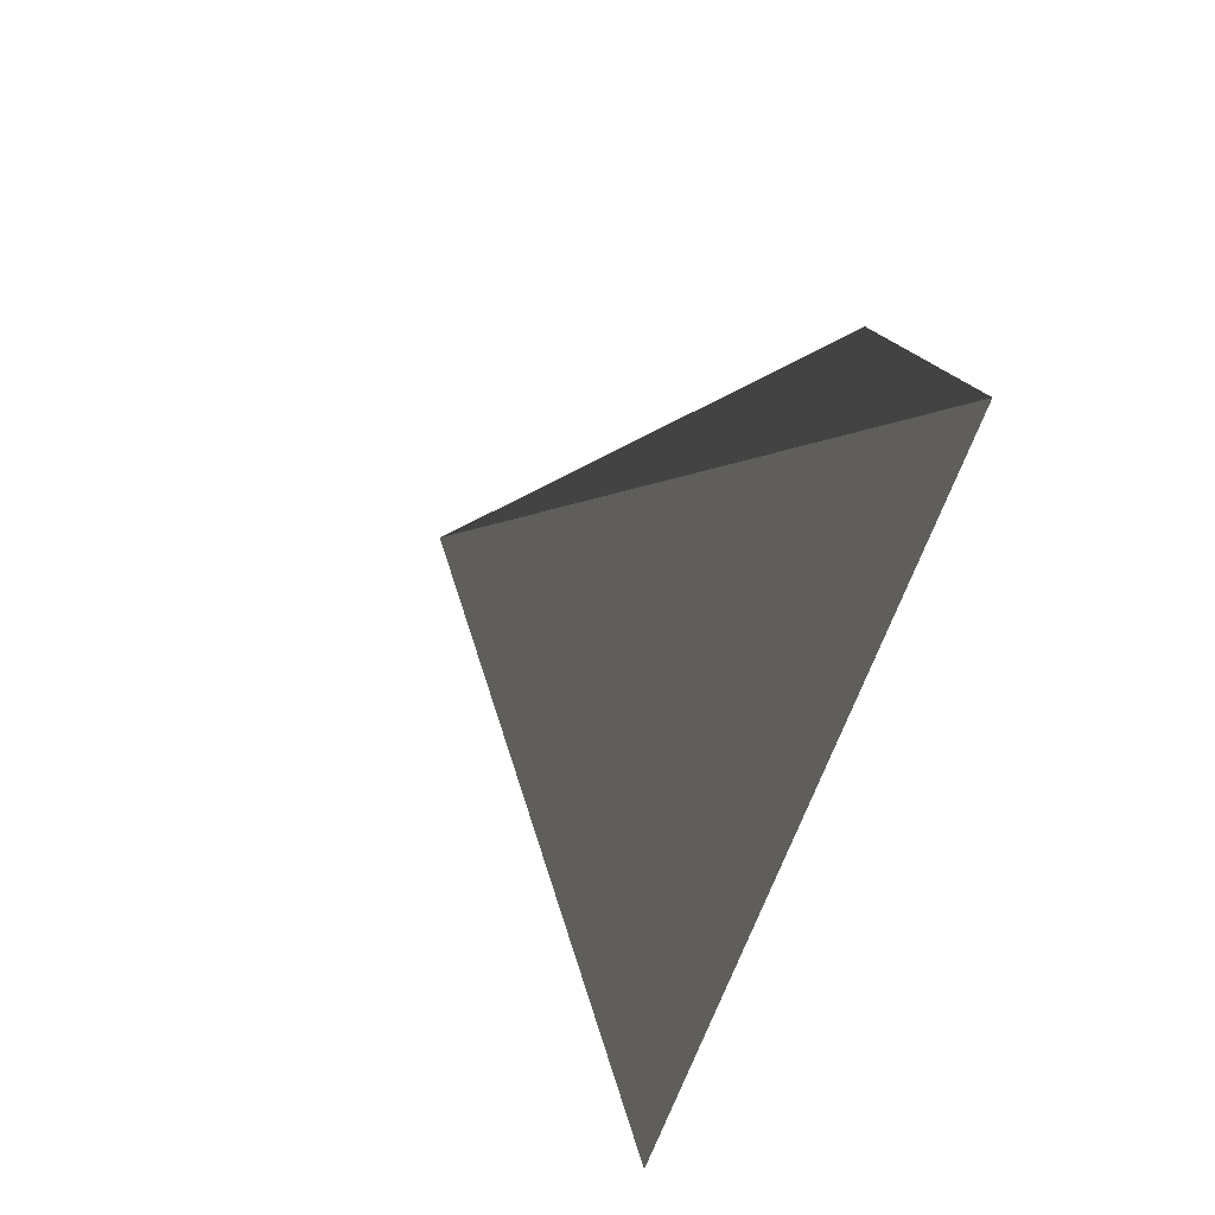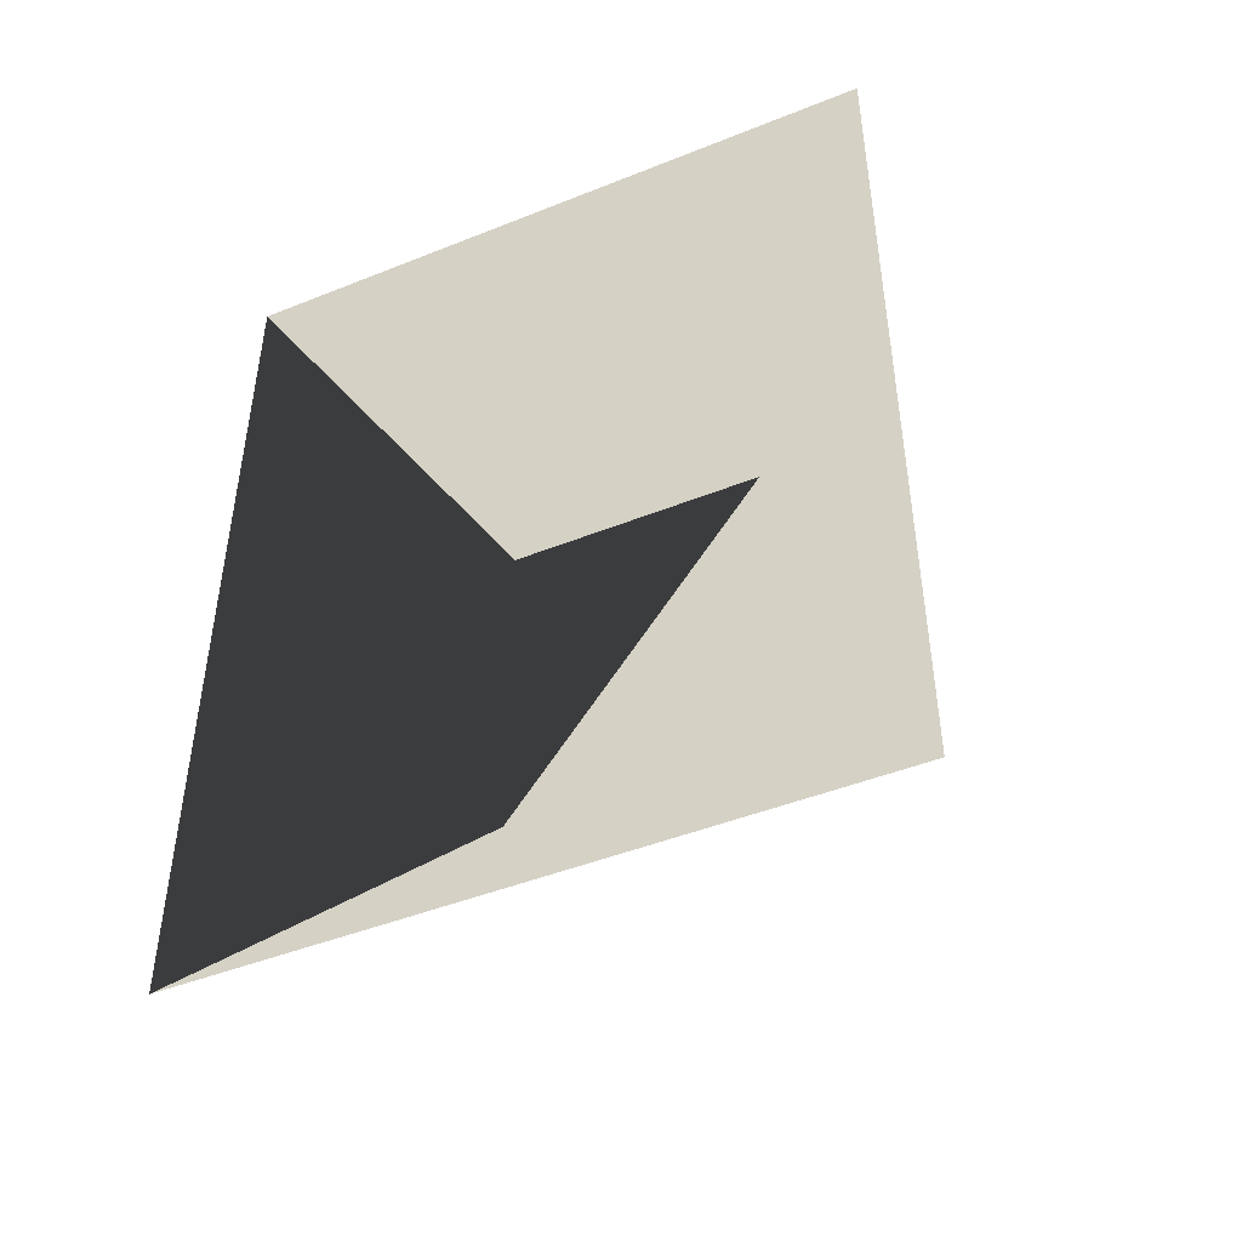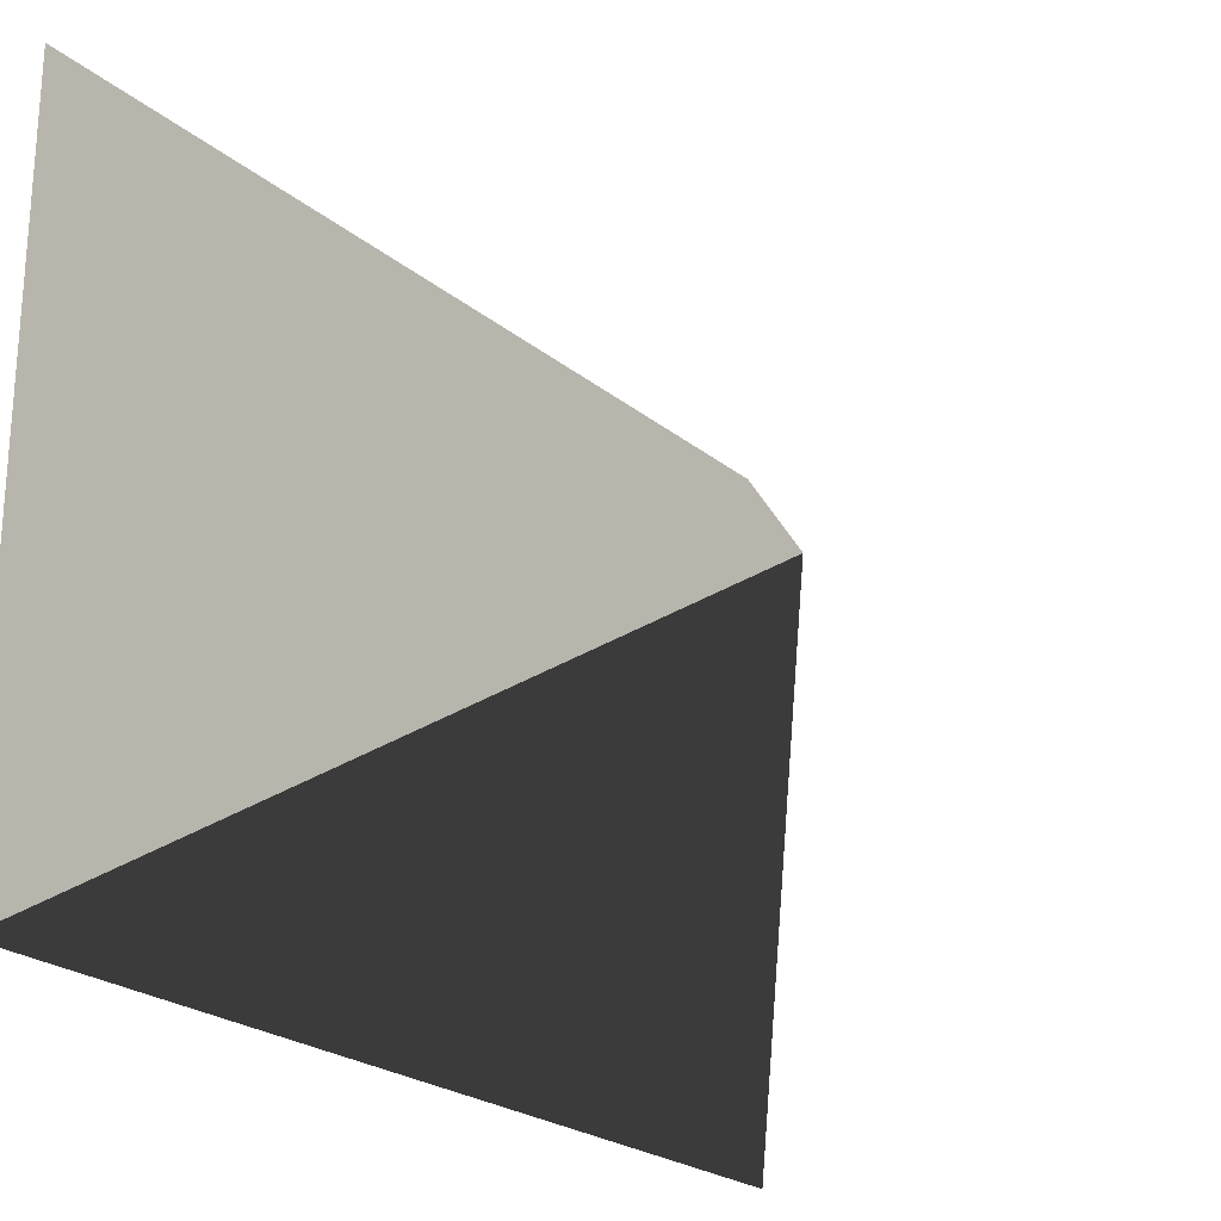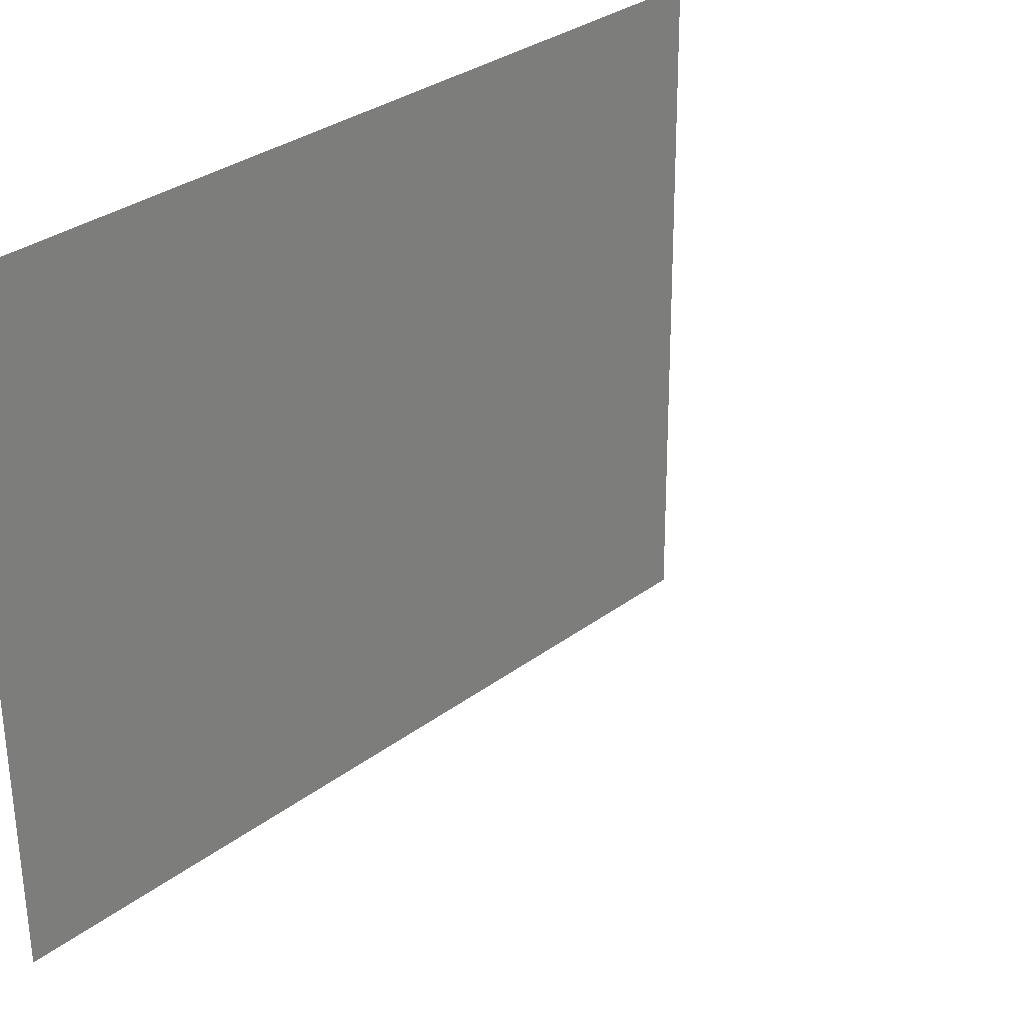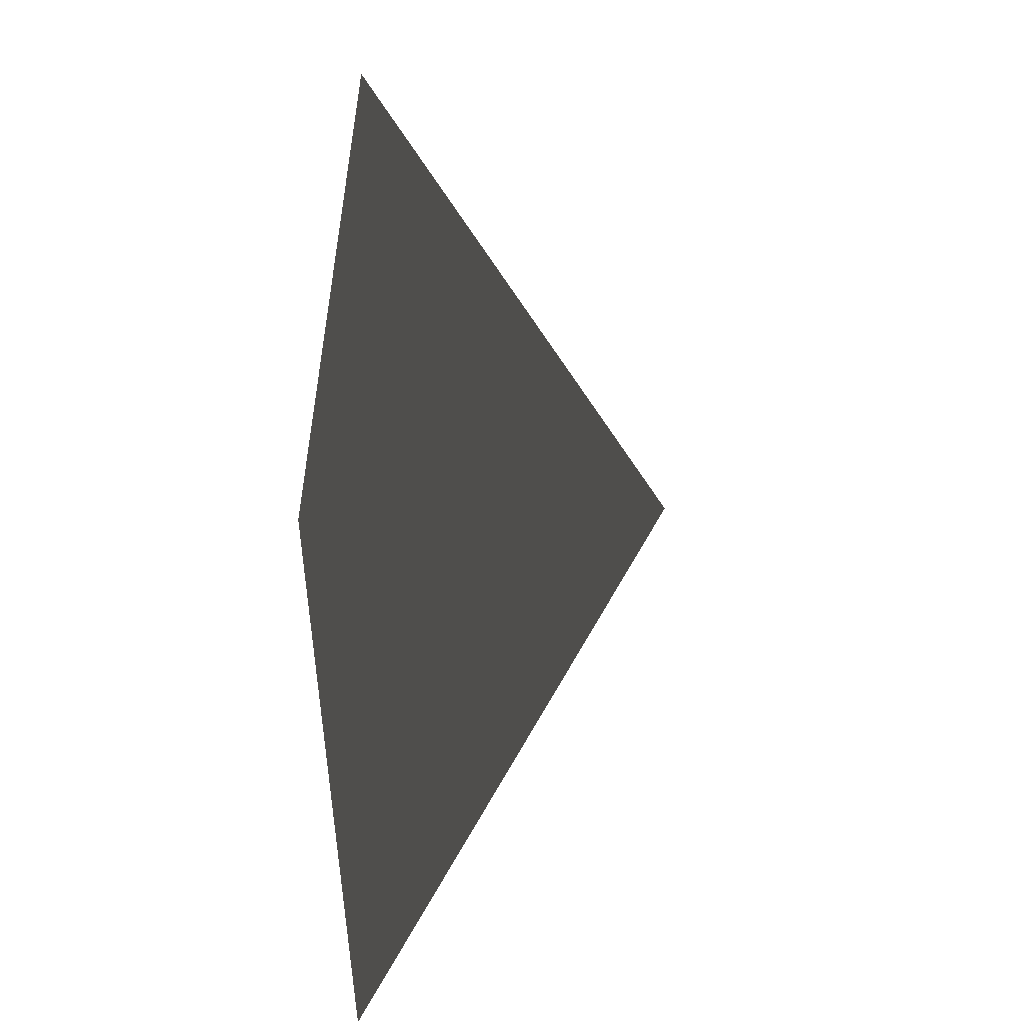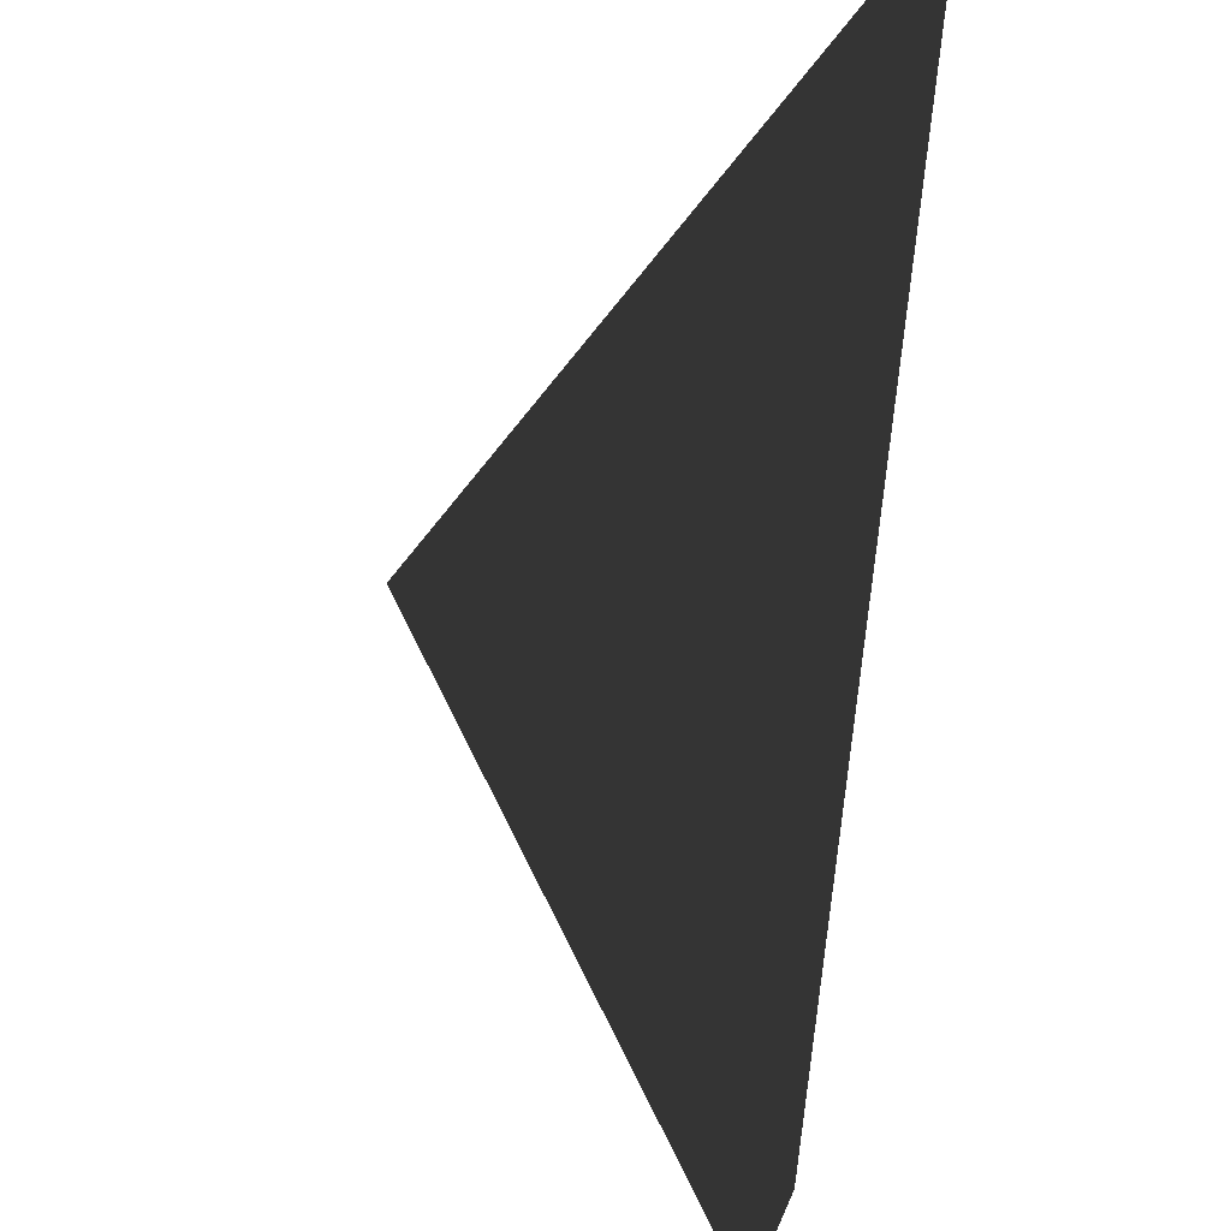
<metadata>
{"format":"obj","ext":"obj","renderer":"f3d","projection":"perspective","resolution":1024,"background":"white","views":[{"elev":-79.8,"azim":-22.9,"up":"+Z"},{"elev":-45.9,"azim":114.6,"up":"+Z"},{"elev":-23.5,"azim":-143.2,"up":"+Y"},{"elev":30.5,"azim":-138.6,"up":"+Y"},{"elev":-52.9,"azim":-178.3,"up":"+Z"},{"elev":71.9,"azim":8.4,"up":"+Y"}]}
</metadata>
<code>
g default
v 0.009998 1.01 -0.0129
v 0.01 1.01 0.01289
v 0.009997 0.9903 -0.0129
v 0.009998 0.9903 0.01289
v 20 20.32 -25.79
v 20 20.32 25.79
v 20 -18.32 -25.79
v 20 -18.32 25.79
v 20 20.32 -25.79
v 20 20.32 25.79
v 20 -18.32 -25.79
v 20 -18.32 25.79
v 80 78.29 -103.2
v 80 78.29 103.2
v 80 -76.29 -103.2
v 80 -76.29 103.2
v 80 78.29 -103.2
v 80 78.29 103.2
v 80 -76.29 -103.2
v 80 -76.29 103.2
v 200 194.2 -257.9
v 200 194.2 257.9
v 200 -192.2 -257.9
v 200 -192.2 257.9
f 1 2 3
f 2 3 4
f 1 5 6
f 1 6 2
f 3 7 8
f 3 8 4
f 3 7 5
f 3 5 1
f 2 6 8
f 2 8 4
f 9 10 11
f 10 11 12
f 9 13 14
f 9 14 10
f 11 15 16
f 11 16 12
f 11 15 13
f 11 13 9
f 10 14 16
f 10 16 12
f 17 18 19
f 18 19 20
f 17 21 22
f 17 22 18
f 19 23 24
f 19 24 20
f 19 23 21
f 19 21 17
f 18 22 24
f 18 24 20

</code>
